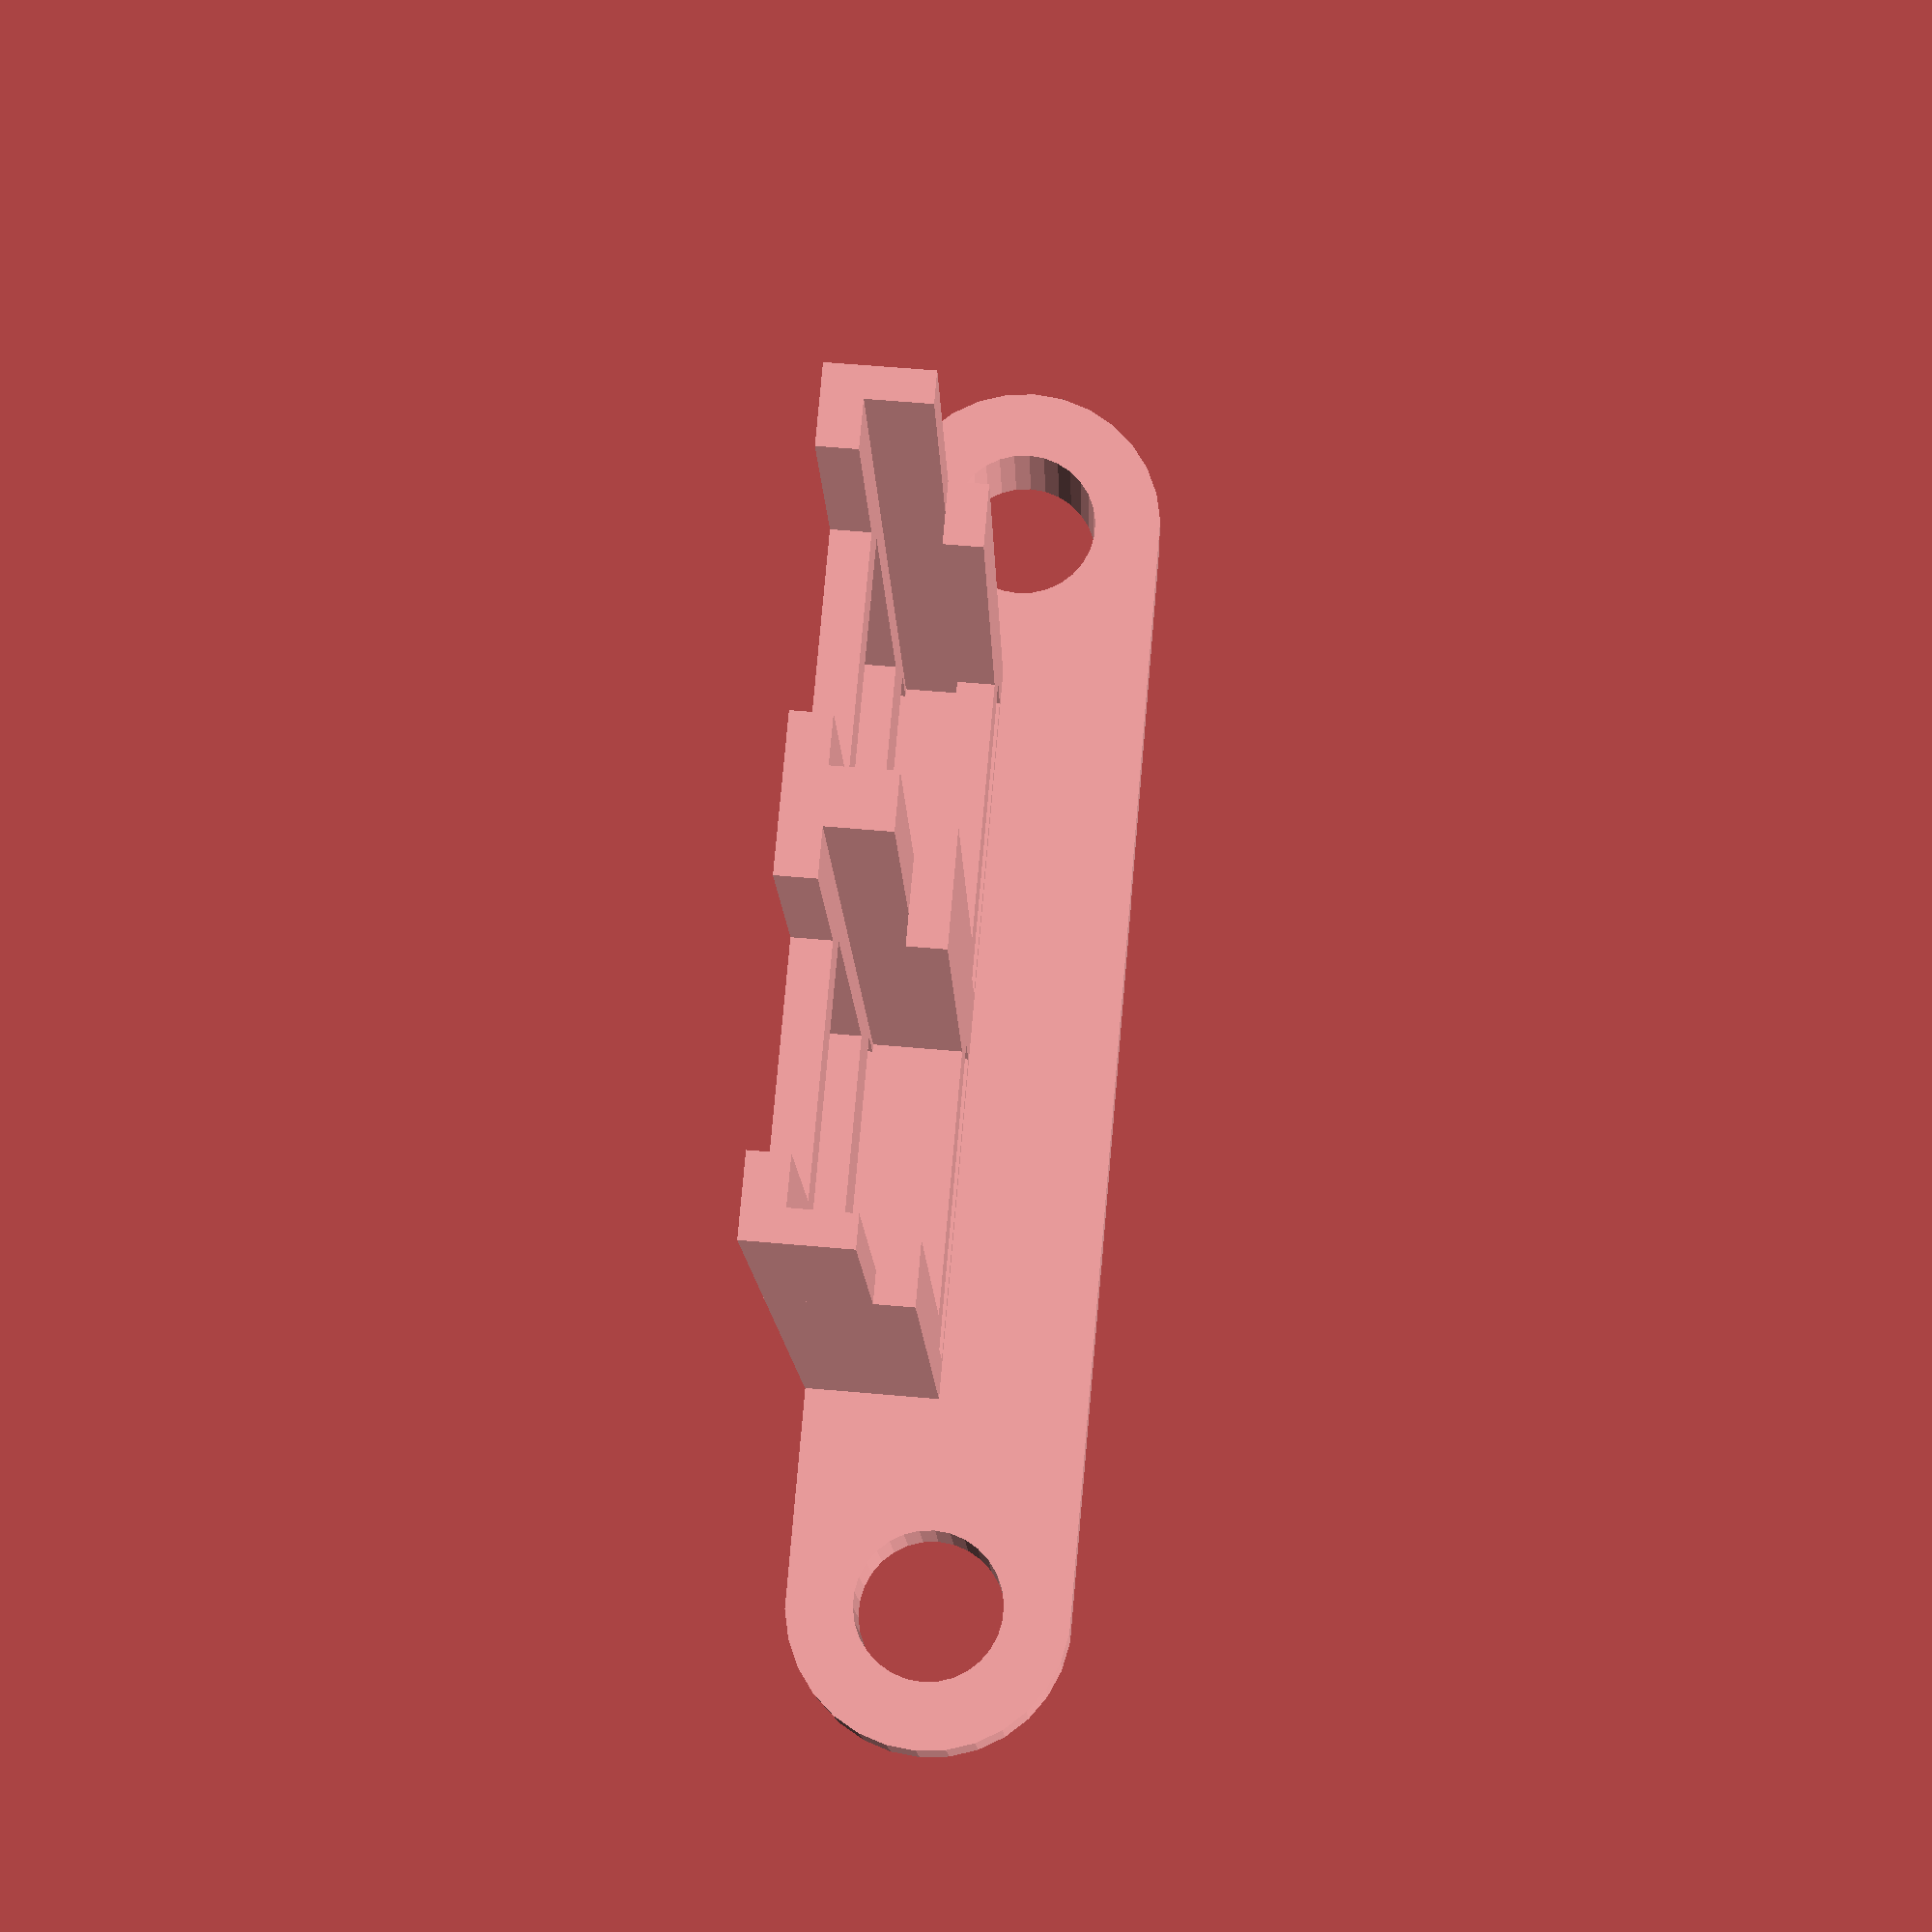
<openscad>
ViewScale = [0.0254, 0.0254, 0.0254];

module vexmount1()
{
    difference() {
        hull() {
            circle(380/2);
            translate([820, 0, 0])
            square([380, 380], center=true);
        }
        circle(200/2);
    }
}


module vexmount()
{
    linear_extrude(150) {
        vexmount1();
        translate([1500, 0, 0])
        rotate([0, 180, 0])
        vexmount1();
    }
}

module mount()
{
    // bottom bit
    linear_extrude(50)
    difference() {
        square([1260, 510], center=true);
        translate([-50, 0, 0])
        square([560, 350], center=true);
        translate([-530, 0, 0])
        square([100, 410], center=true);
        translate([550, 0, 0])
        square([460, 310], center=true);
    }
    // middle bit
    translate([0, 0, 50])
    linear_extrude(80)
    difference() {
        square([1260, 510], center=true);
        translate([50, 0, 0])
        square([1260, 430], center=true);
    }
    // top bit
    translate([-200, 0, 130])
    linear_extrude(50)
    difference() {
        square([860, 510], center=true);
        translate([300, 0, 0])
        square([960, 350], center=true);
        translate([-330, 0, 0])
        square([100, 410], center=true);
    }
}

scale(ViewScale)
{
    mount();
    translate([0, 500, 0])
    mount();
    translate([-750, -470, 380/2])
    rotate([90, 0, 90])
    vexmount();
}

</openscad>
<views>
elev=120.1 azim=72.3 roll=264.8 proj=p view=solid
</views>
